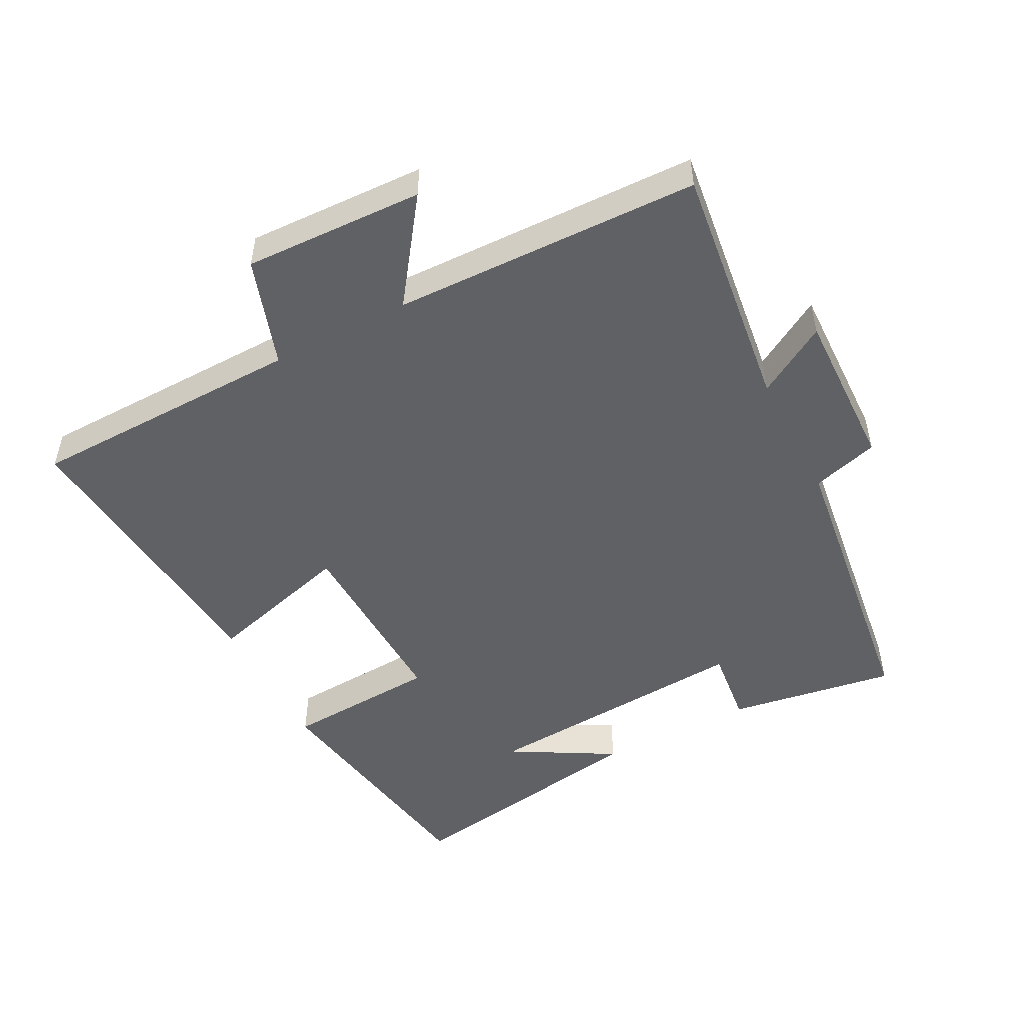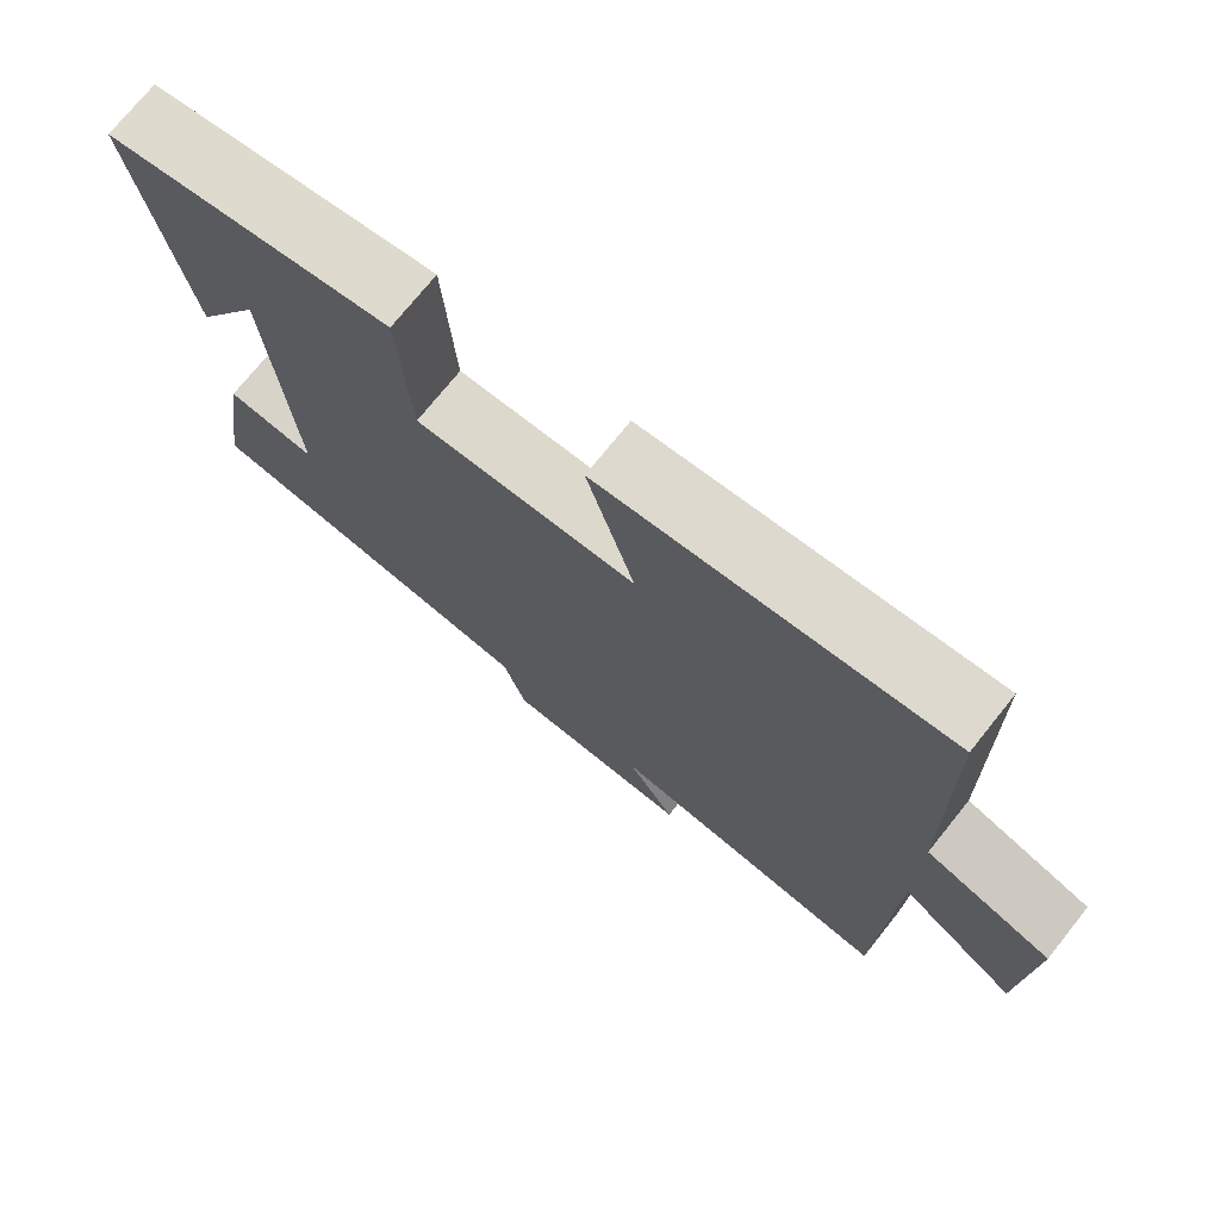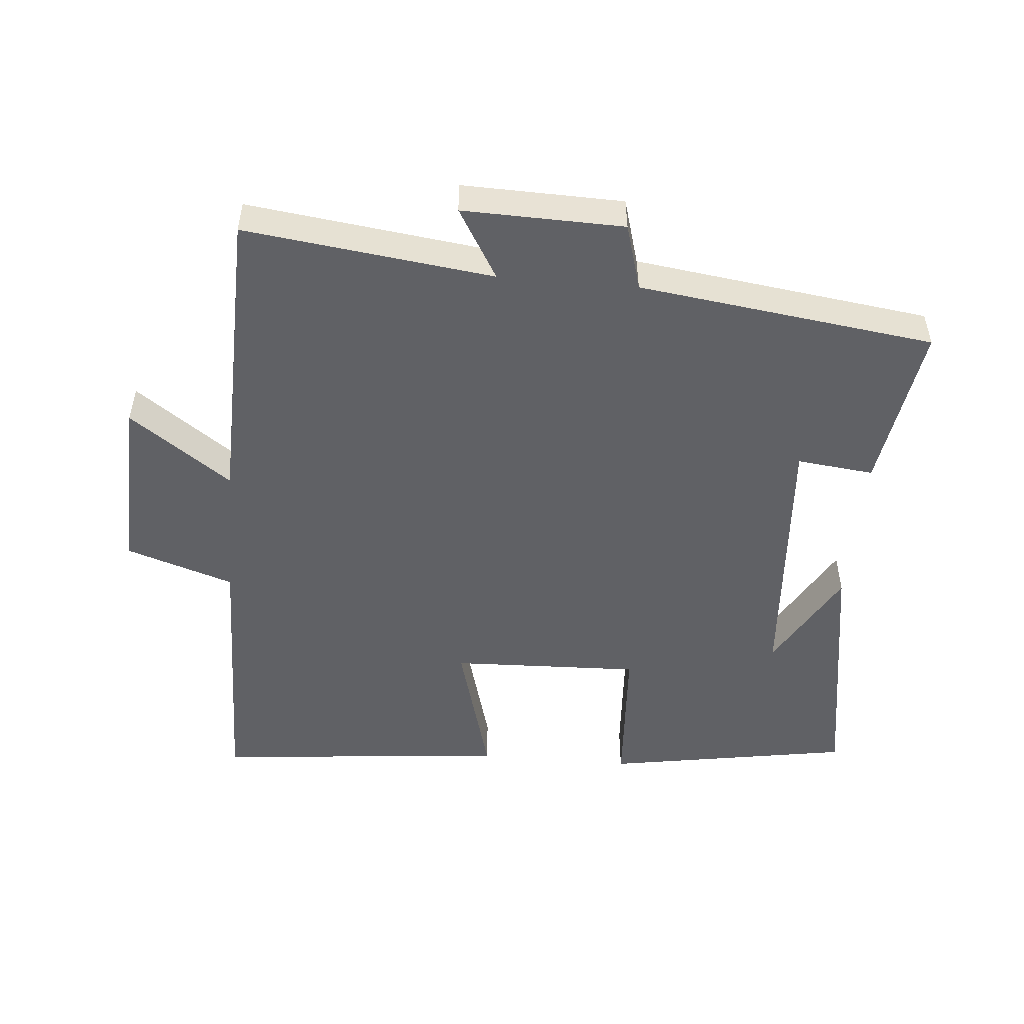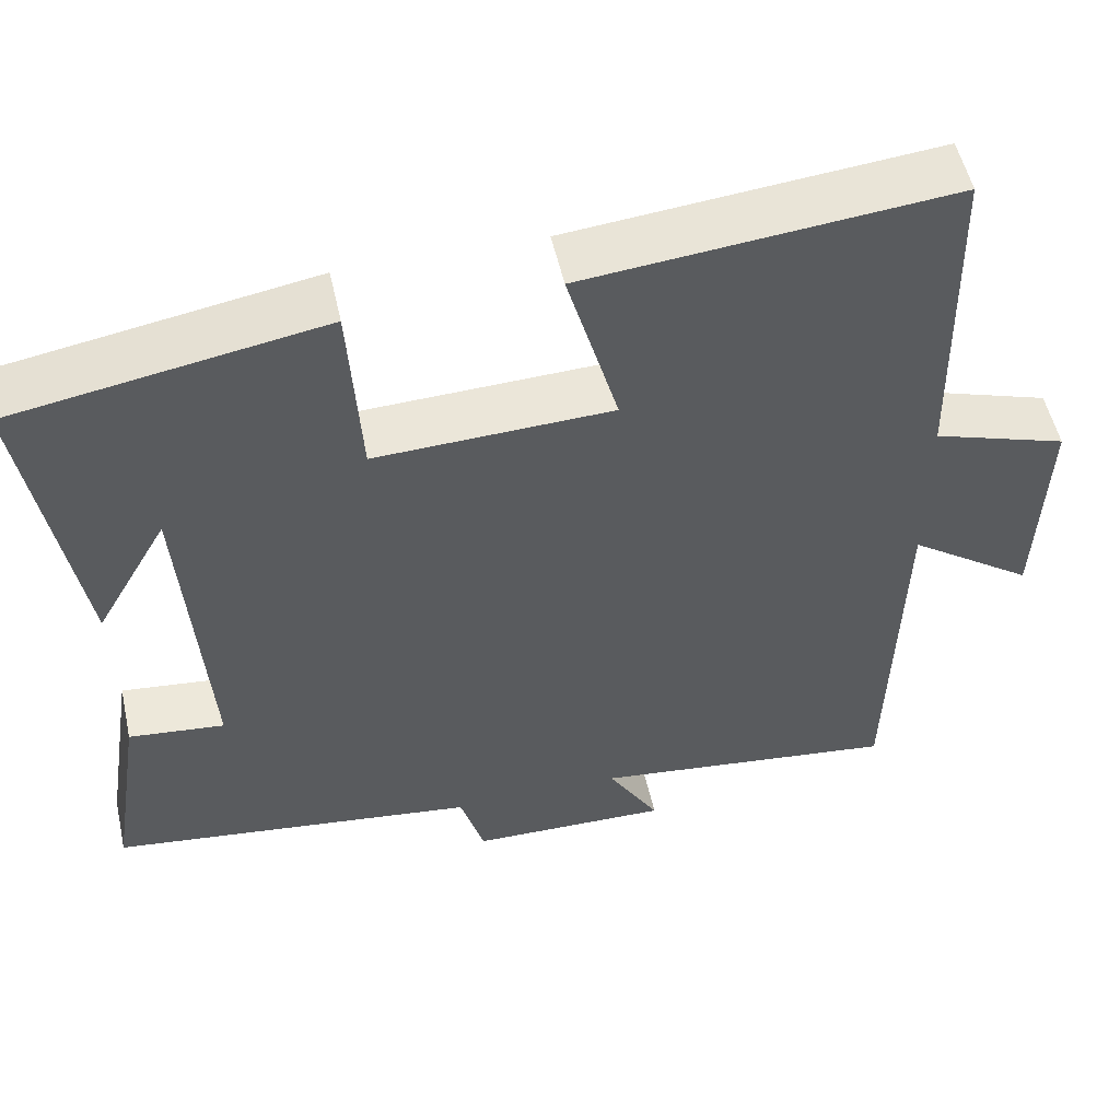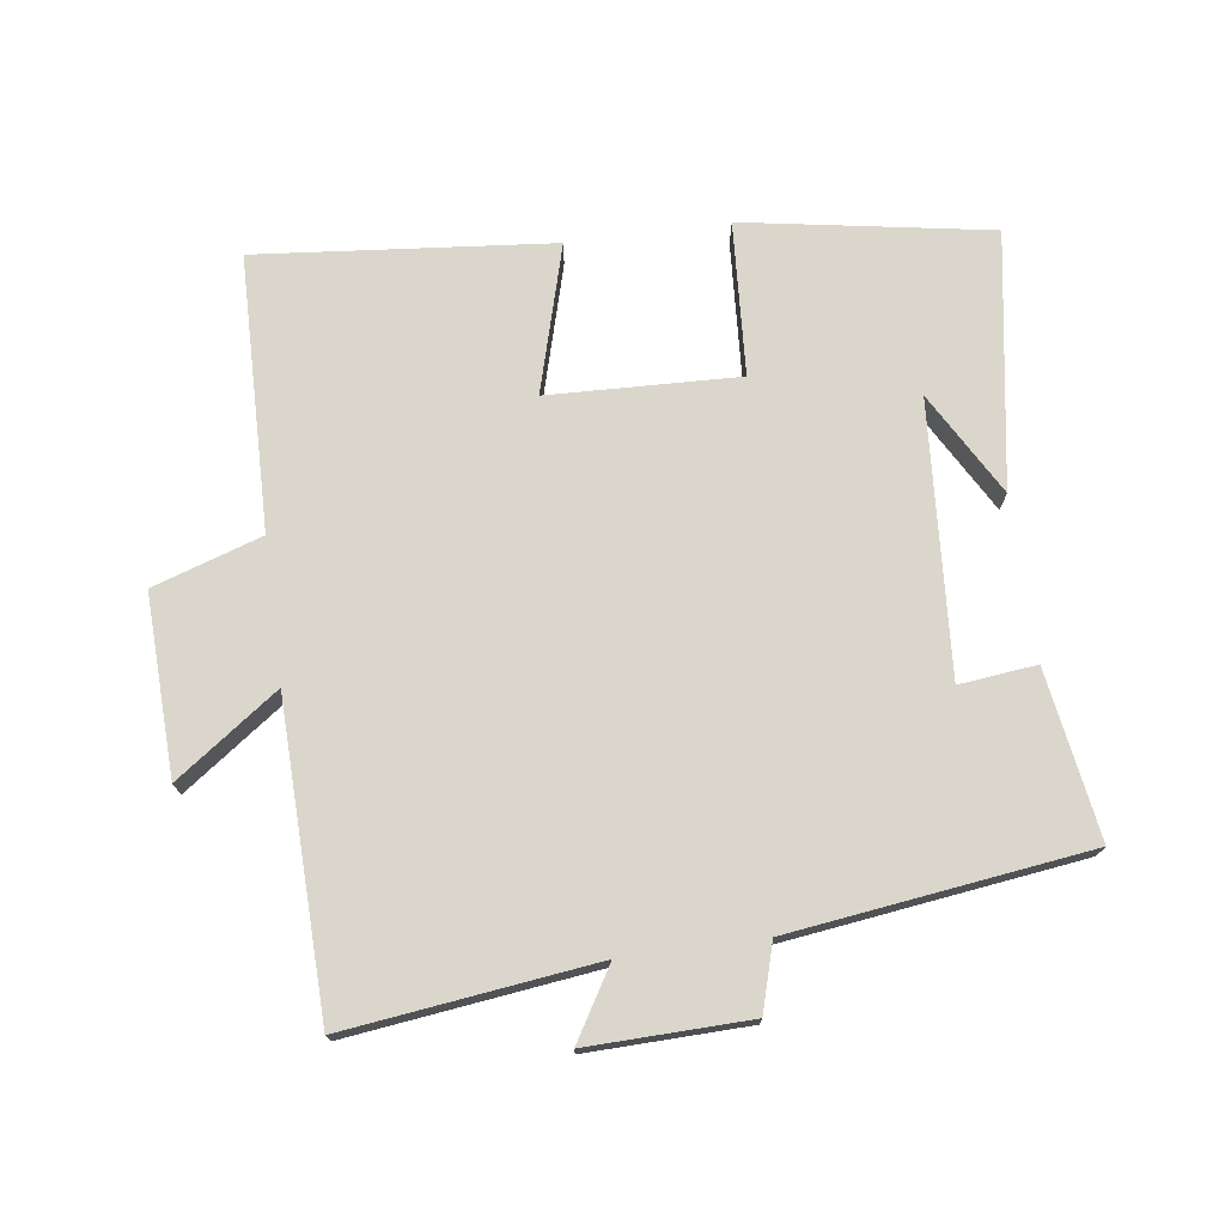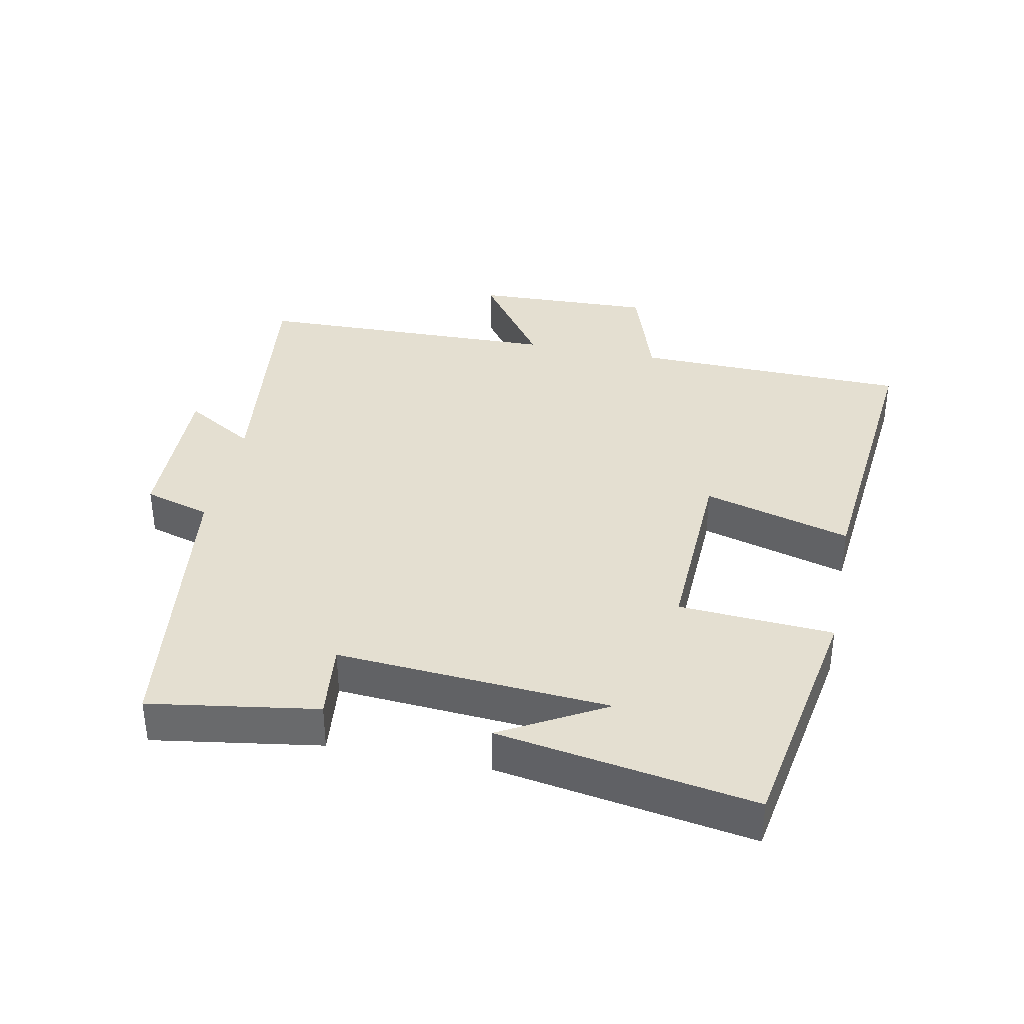
<metadata>
{"format":"obj","ext":"obj","renderer":"f3d","projection":"perspective","resolution":1024,"background":"white","views":[{"elev":-50.2,"azim":117.5,"up":"+Y"},{"elev":73.5,"azim":38.7,"up":"+Z"},{"elev":-50.4,"azim":175.0,"up":"+Y"},{"elev":53.4,"azim":-12.6,"up":"+Z"},{"elev":73.6,"azim":172.3,"up":"+Y"},{"elev":36.8,"azim":-78.4,"up":"+Y"}]}
</metadata>
<code>
v 0.488 0.07 -0.547
v 0.114 0.07 -0.5
v 0.177 0.07 -0.606
v -0.065 0.07 -0.6
v -0.094 0.07 -0.5
v -0.54 0.07 -0.441
v -0.5 0.07 -0.189
v -0.384 0.07 -0.202
v -0.412 0.07 0.208
v -0.5 0.07 0.053
v -0.562 0.07 0.437
v -0.19 0.07 0.5
v -0.176 0.07 0.268
v 0.11 0.07 0.278
v 0.048 0.07 0.5
v 0.492 0.07 0.542
v 0.5 0.07 0.128
v 0.663 0.07 0.074
v 0.653 0.07 -0.196
v 0.5 0.07 -0.086
v 0.488 0 -0.547
v 0.114 0 -0.5
v 0.177 0 -0.606
v -0.065 0 -0.6
v -0.094 0 -0.5
v -0.54 0 -0.441
v -0.5 0 -0.189
v -0.384 0 -0.202
v -0.412 0 0.208
v -0.5 0 0.053
v -0.562 0 0.437
v -0.19 0 0.5
v -0.176 0 0.268
v 0.11 0 0.278
v 0.048 0 0.5
v 0.492 0 0.542
v 0.5 0 0.128
v 0.663 0 0.074
v 0.653 0 -0.196
v 0.5 0 -0.086
f 17 18 19 20
f 17 20 1 2
f 14 15 16 17
f 13 14 17 2
f 11 12 13
f 11 13 2
f 9 10 11
f 9 11 2 3
f 8 9 3
f 5 6 7 8
f 5 8 3
f 3 4 5
f 40 39 38 37
f 22 21 40 37
f 37 36 35 34
f 22 37 34 33
f 33 32 31
f 22 33 31
f 31 30 29
f 23 22 31 29
f 23 29 28
f 28 27 26 25
f 23 28 25
f 25 24 23
f 1 21 22 2
f 2 22 23 3
f 3 23 24 4
f 4 24 25 5
f 5 25 26 6
f 6 26 27 7
f 7 27 28 8
f 8 28 29 9
f 9 29 30 10
f 10 30 31 11
f 11 31 32 12
f 12 32 33 13
f 13 33 34 14
f 14 34 35 15
f 15 35 36 16
f 16 36 37 17
f 17 37 38 18
f 18 38 39 19
f 19 39 40 20
f 20 40 21 1

</code>
